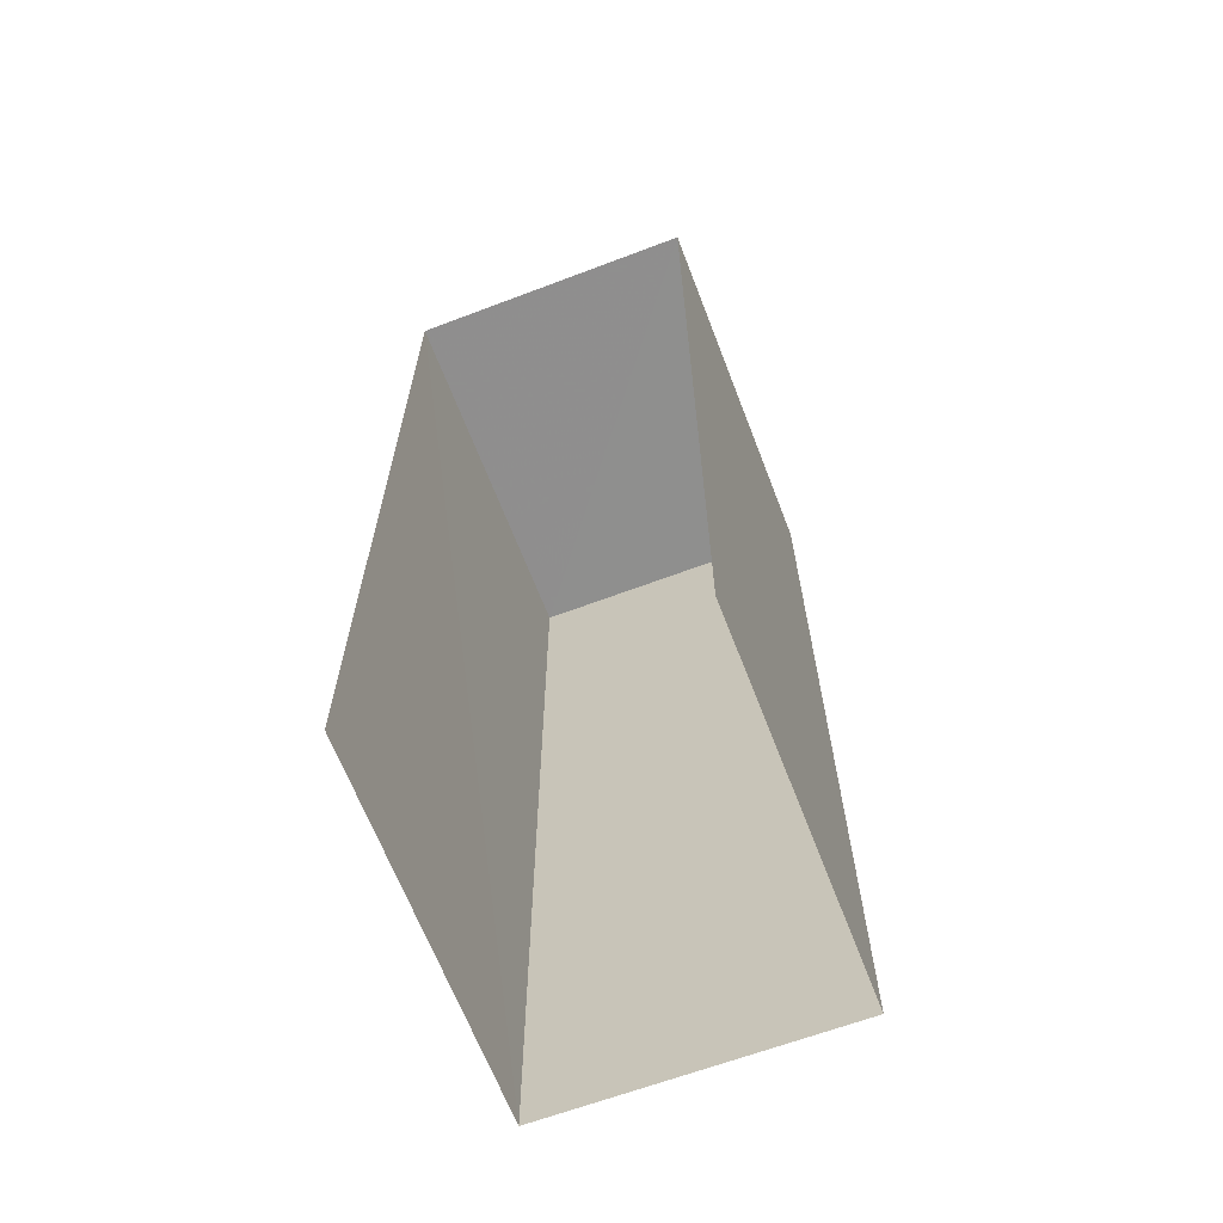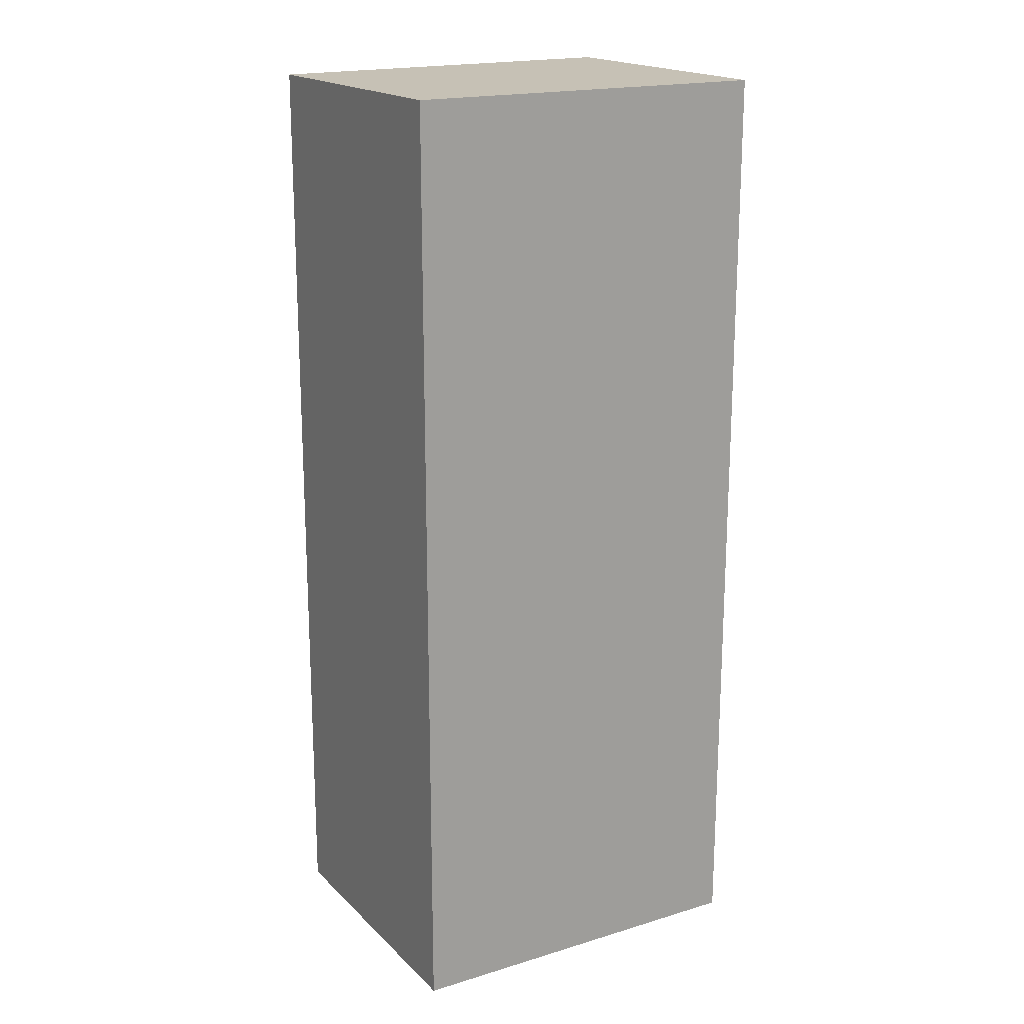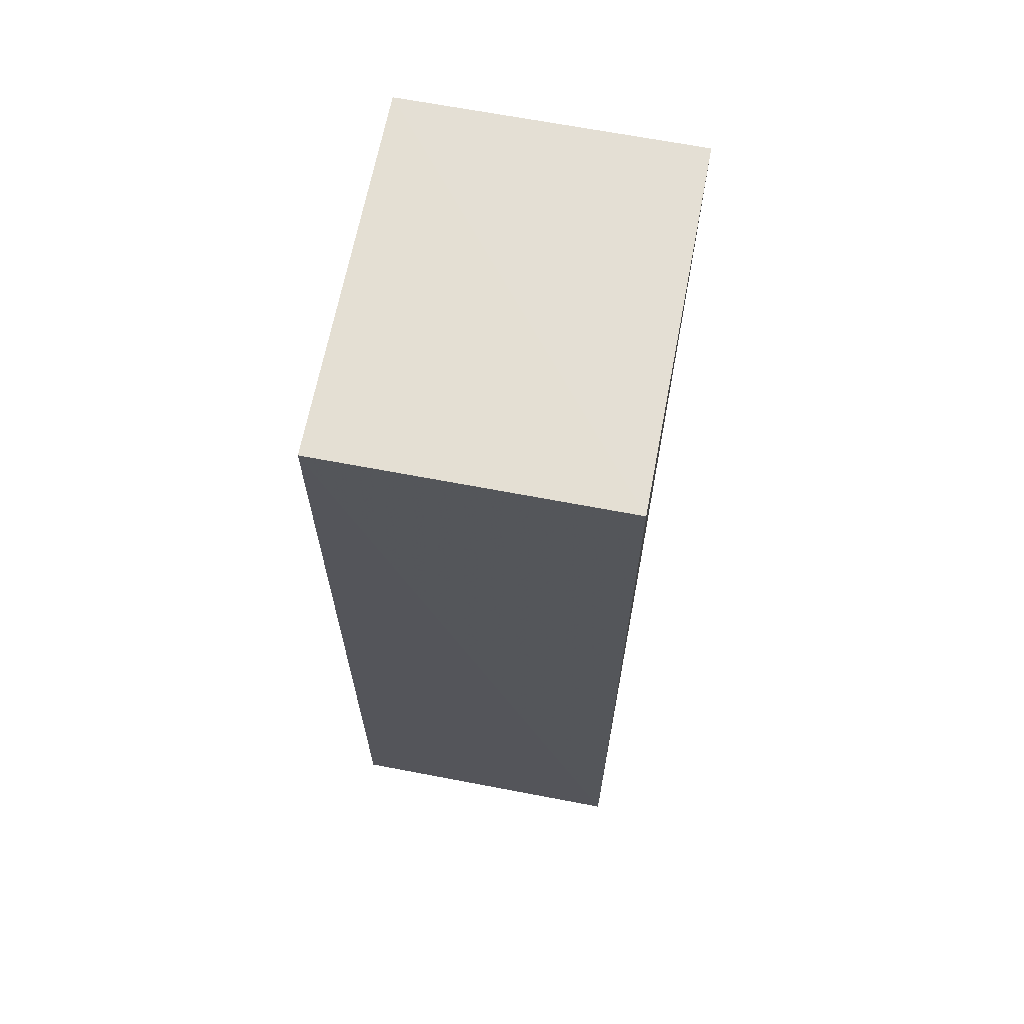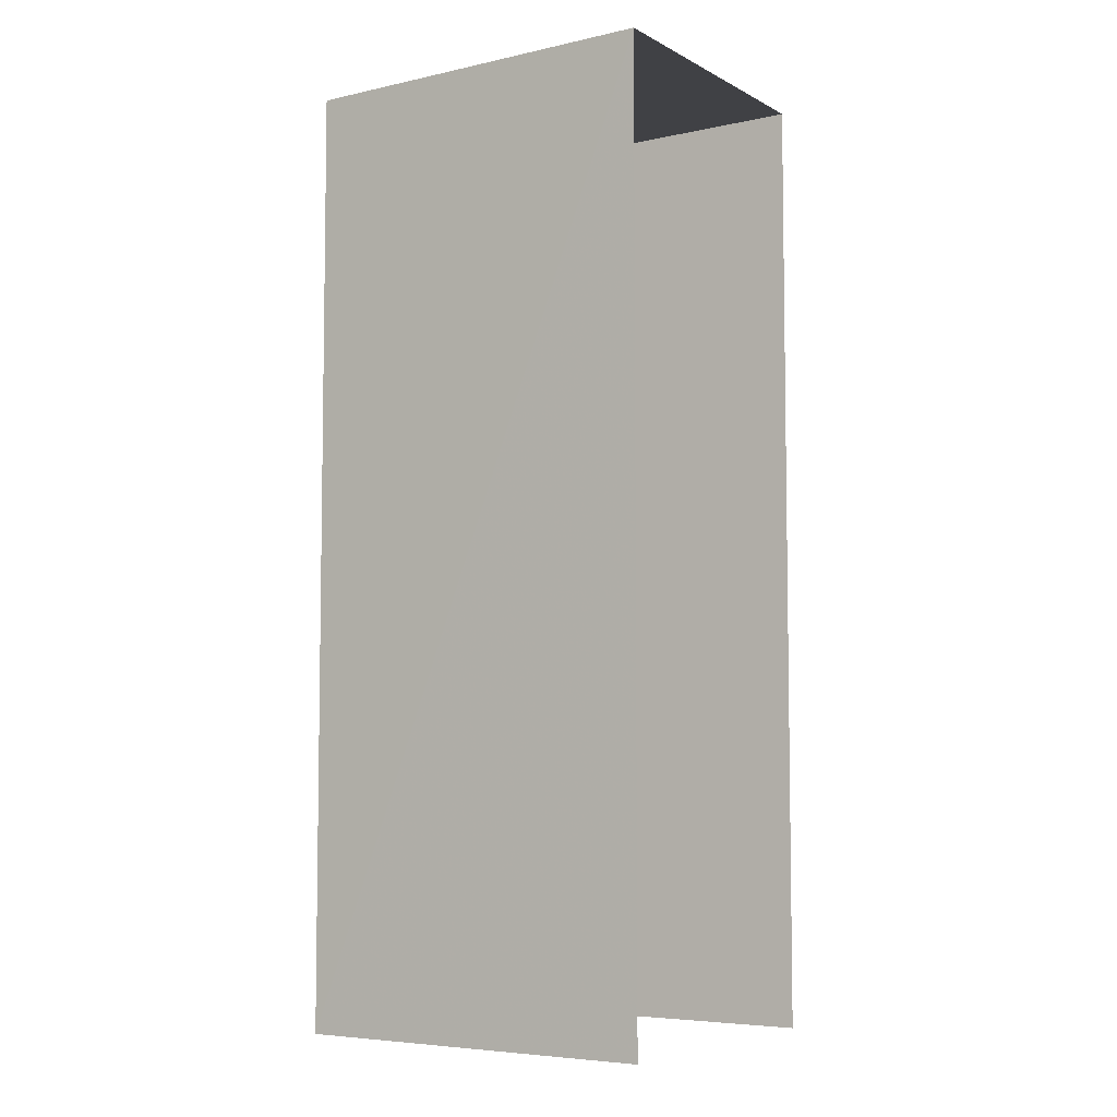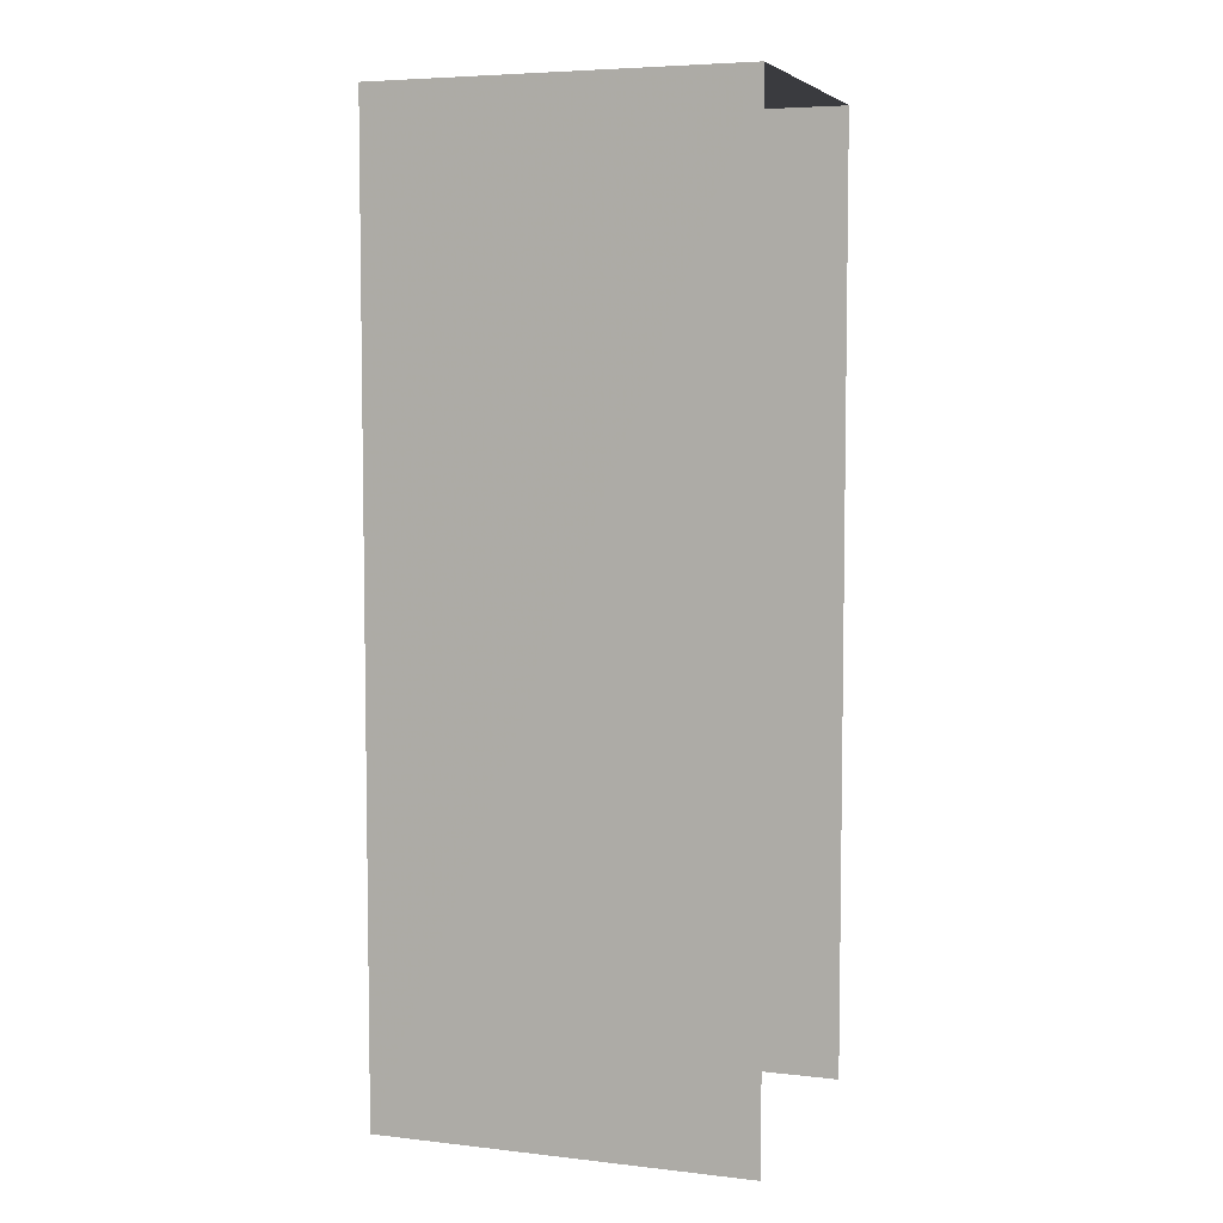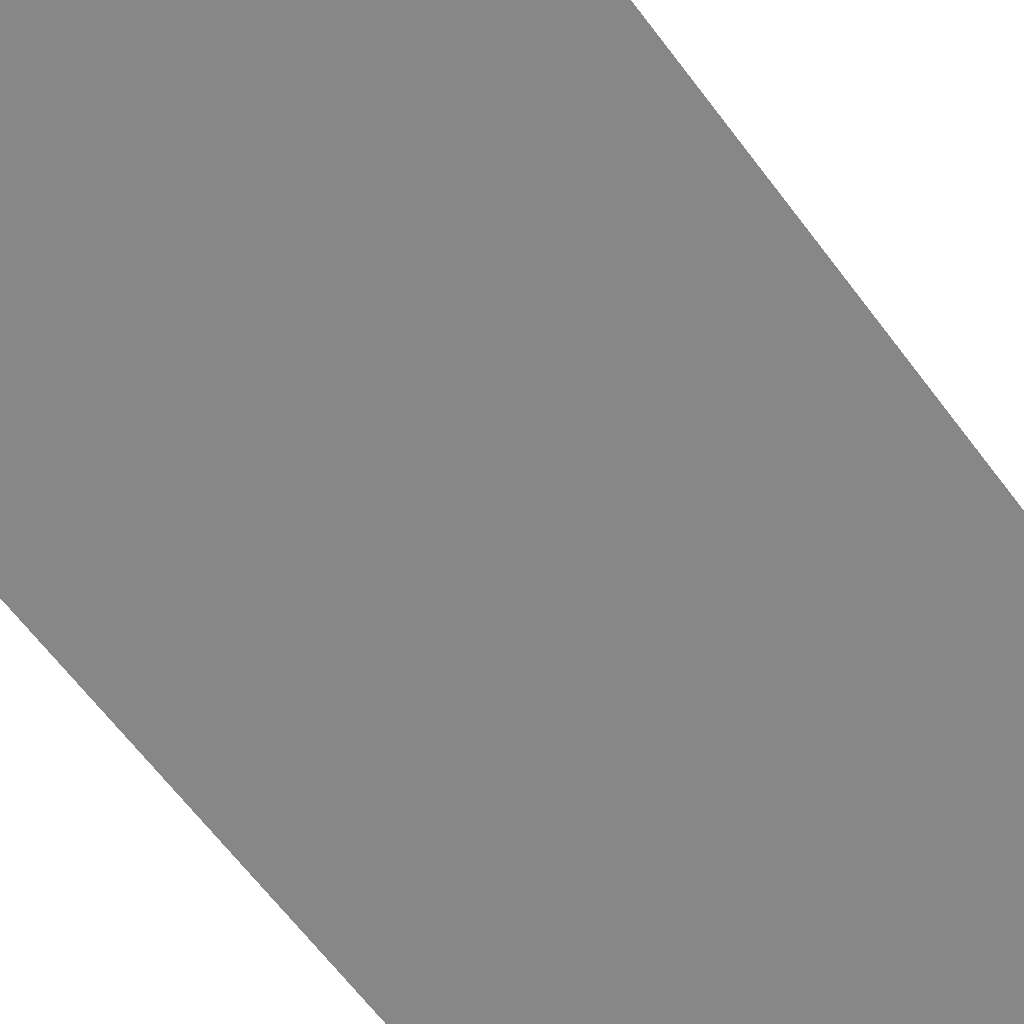
<metadata>
{"format":"obj","ext":"obj","renderer":"f3d","projection":"perspective","resolution":1024,"background":"white","views":[{"elev":-65.3,"azim":-66.5,"up":"+Z"},{"elev":18.7,"azim":152.4,"up":"+Z"},{"elev":66.4,"azim":103.3,"up":"+Z"},{"elev":-5.9,"azim":-144.1,"up":"+Z"},{"elev":5.7,"azim":-158.4,"up":"+Z"},{"elev":-64.3,"azim":-143.1,"up":"+Y"}]}
</metadata>
<code>
v -3.733e+05 -1.057e+05 21.11
v -3.733e+05 -1.057e+05 21.11
v -3.733e+05 -1.057e+05 21.11
v -3.733e+05 -1.057e+05 21.11
v -3.733e+05 -1.057e+05 29.97
v -3.733e+05 -1.057e+05 29.98
v -3.733e+05 -1.057e+05 29.97
v -3.733e+05 -1.057e+05 29.97
f 1 2 3
f 1 4 2
f 6 4 1
f 6 8 4
f 5 6 7
f 5 8 6
f 6 1 3
f 7 6 3
f 7 3 2
f 5 7 2
f 8 2 4
f 8 5 2

</code>
